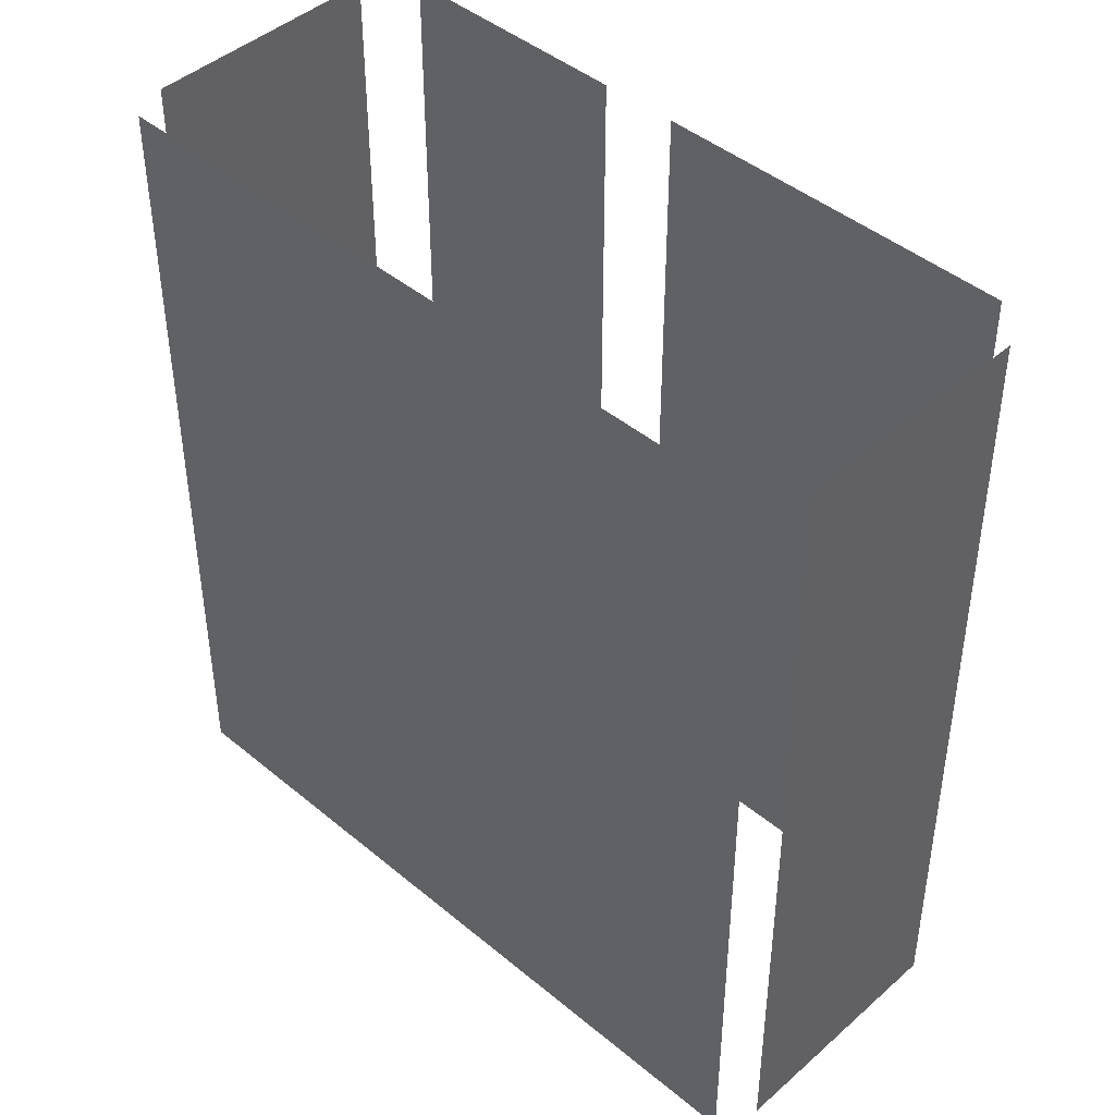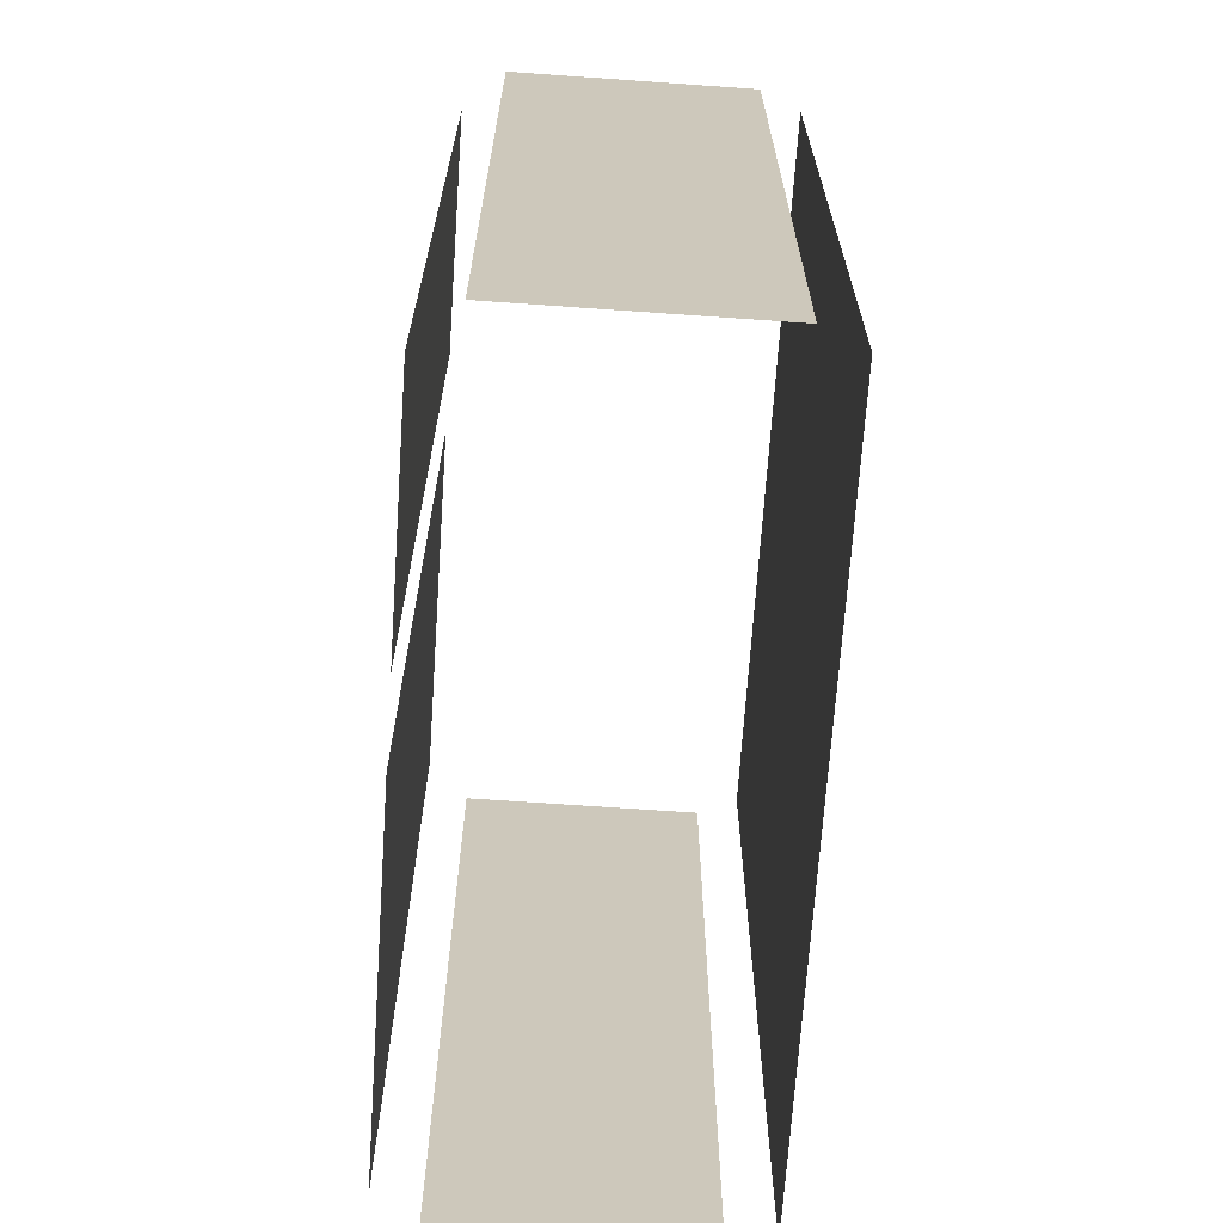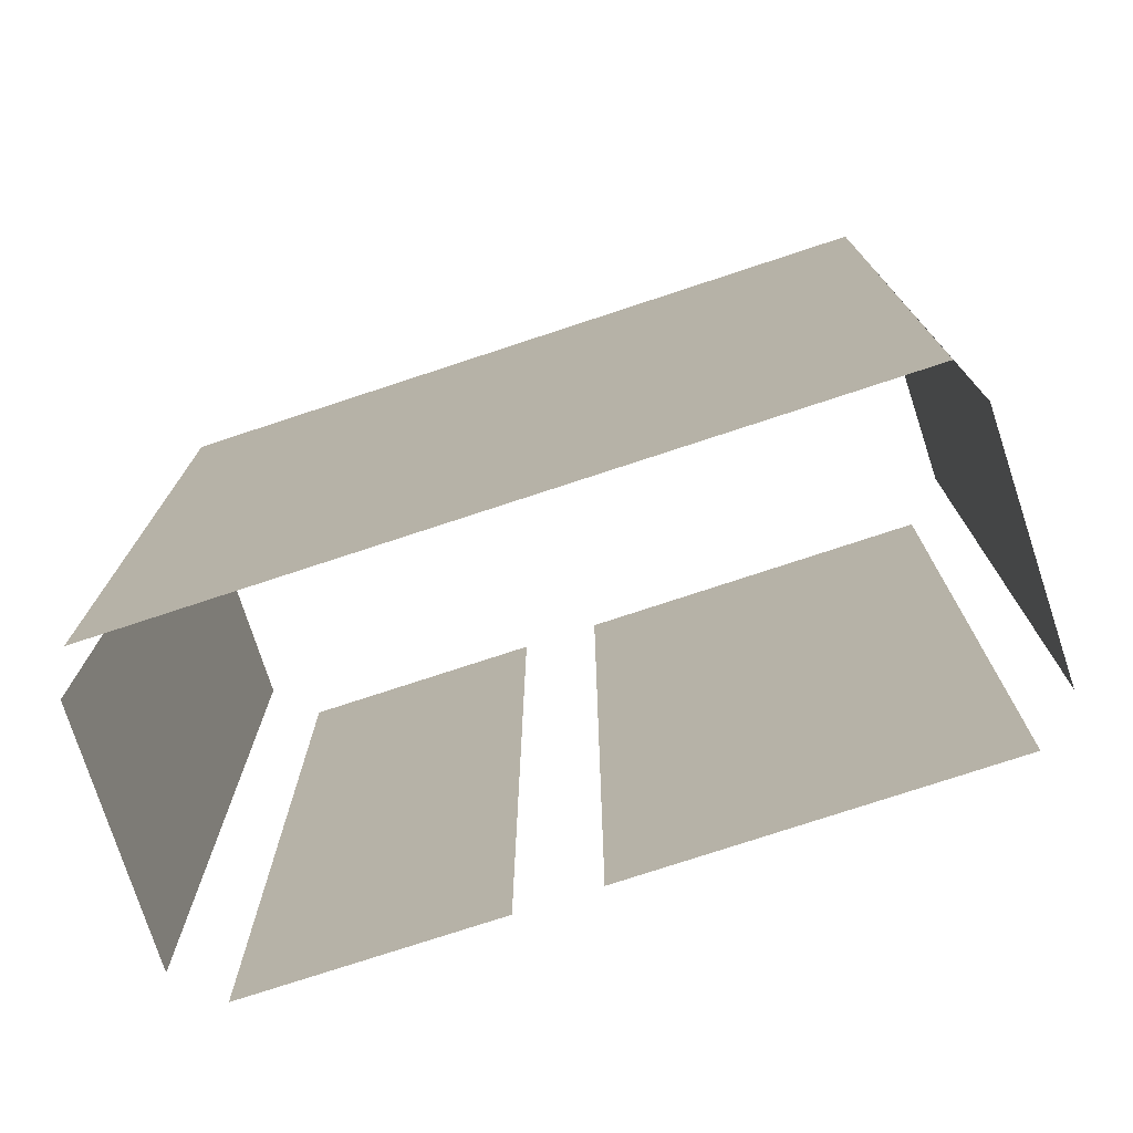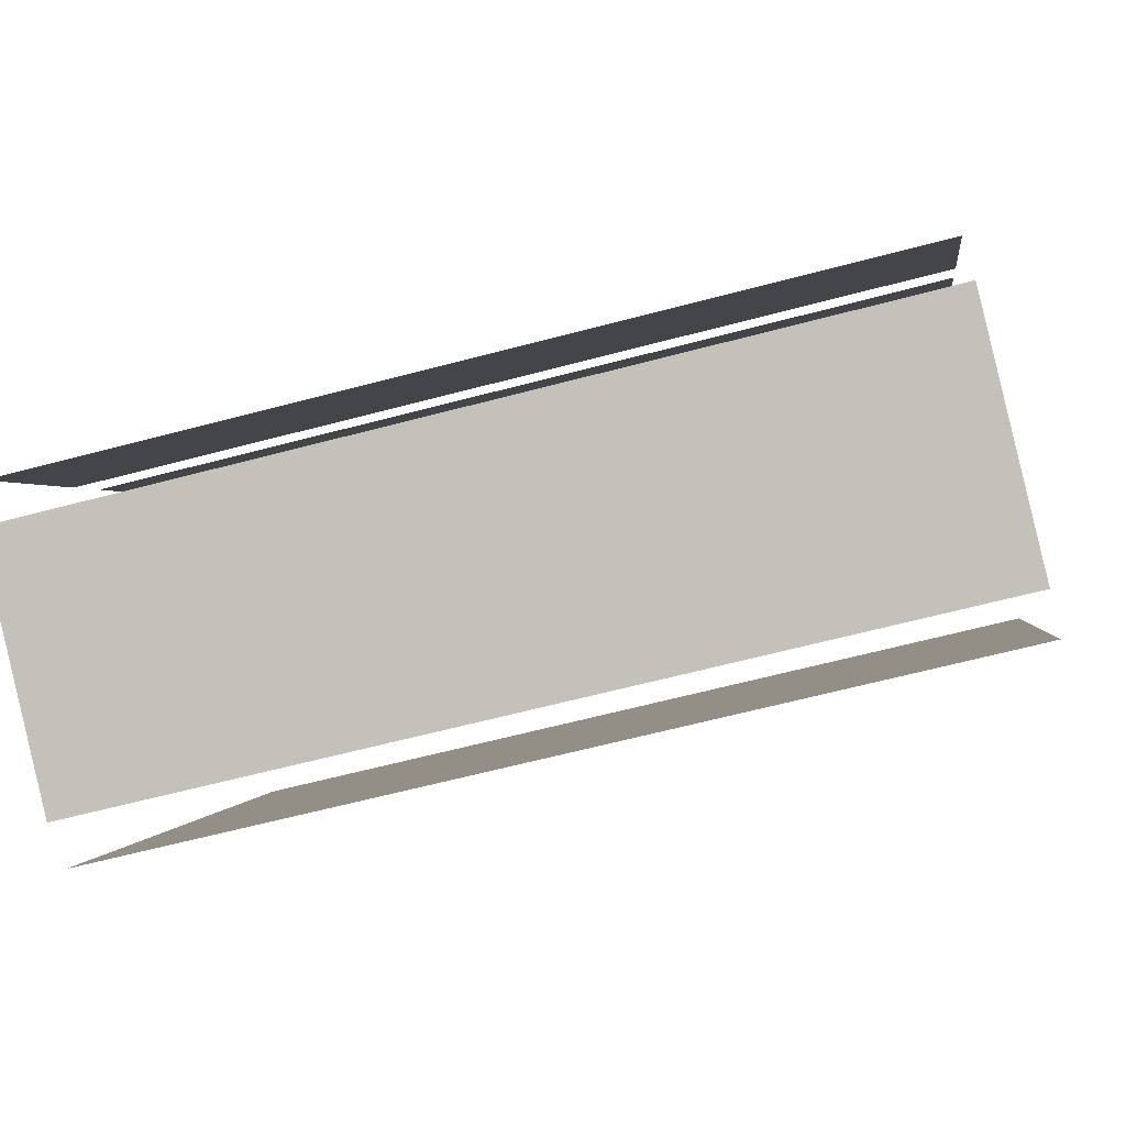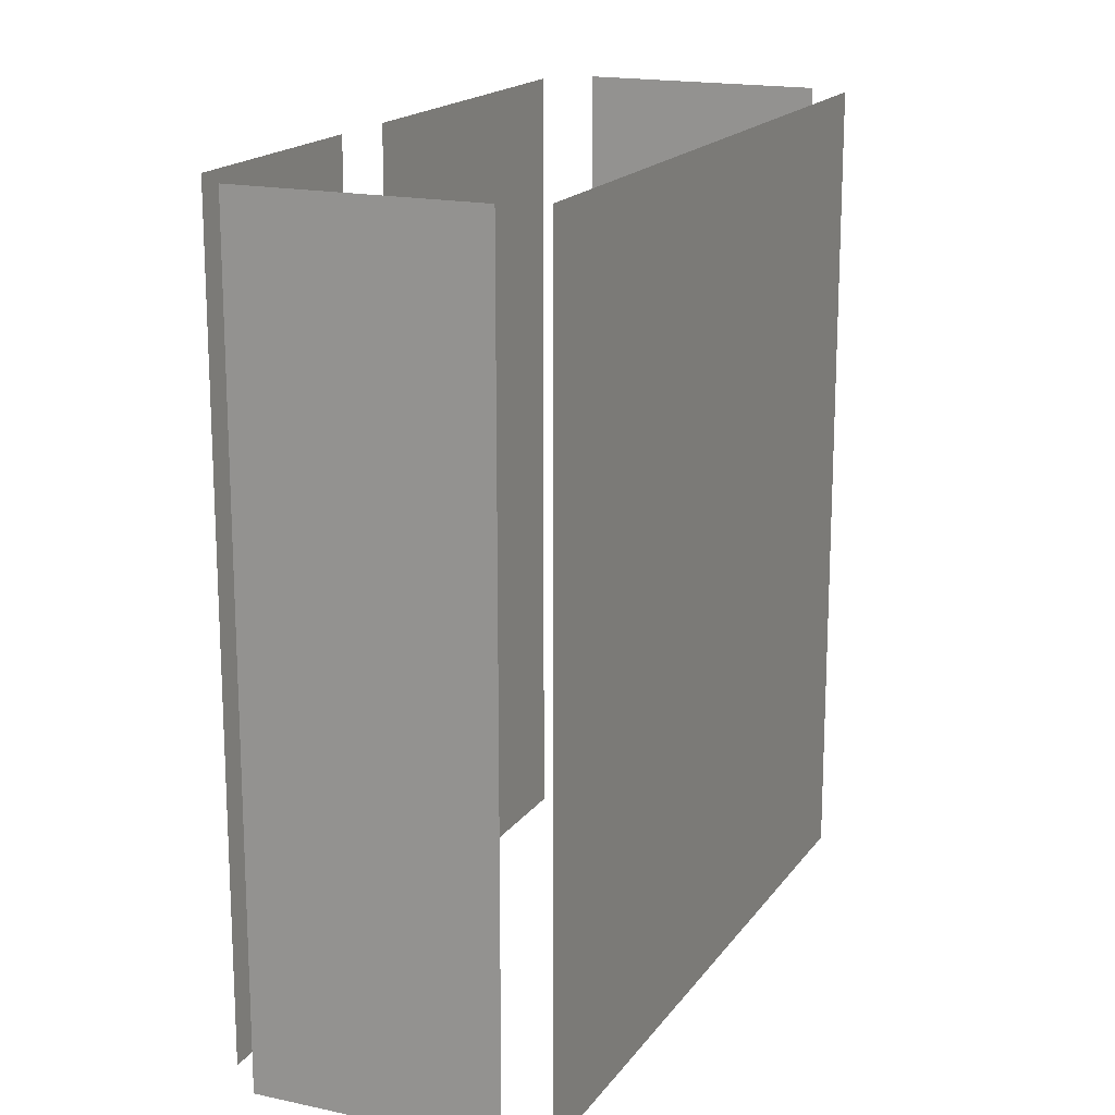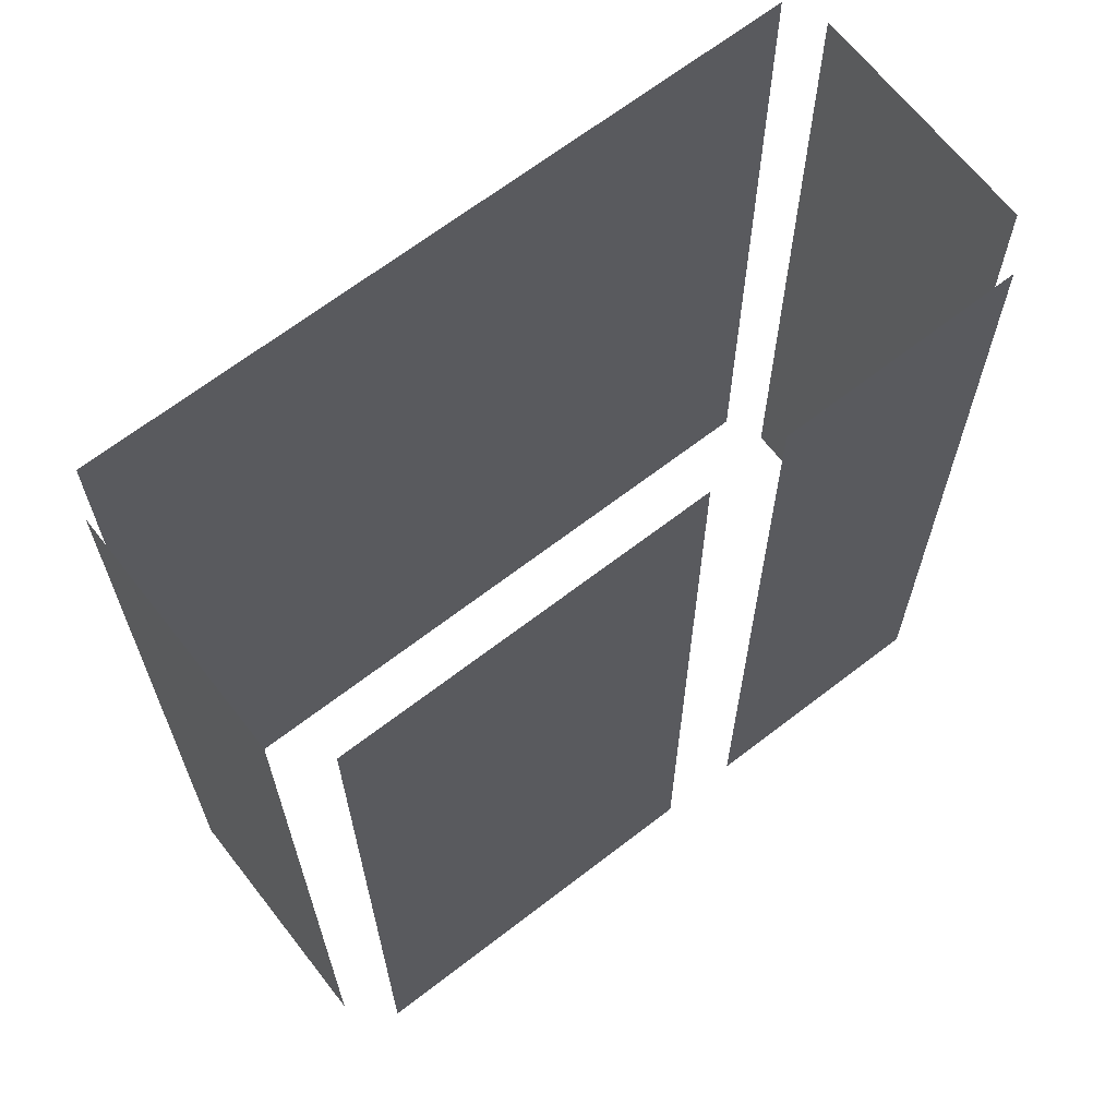
<metadata>
{"format":"obj","ext":"obj","renderer":"f3d","projection":"perspective","resolution":1024,"background":"white","views":[{"elev":44.2,"azim":106.1,"up":"+Z"},{"elev":-68.4,"azim":-32.0,"up":"+Z"},{"elev":-76.3,"azim":80.1,"up":"+Z"},{"elev":-62.6,"azim":-74.9,"up":"+Y"},{"elev":17.3,"azim":-4.4,"up":"+Z"},{"elev":66.6,"azim":-155.9,"up":"+Z"}]}
</metadata>
<code>
o geometryt000010000010000110010110000110000110100000100100st39
v 425.7 -257.3 628.9
v 427.2 -254.4 612.6
v 424.9 -258.7 612.6
v 427.2 -254.4 628.9
v 424.9 -258.7 628.9
v 425.2 -259.8 628.9
v 425.2 -259.8 612.6
v 429.5 -262.1 612.6
v 429.5 -262.1 628.9
v 431.4 -246.6 612.6
v 427.9 -253 612.6
v 427.9 -253 628.9
v 431.4 -246.6 628.9
v 434.1 -255.2 628.9
v 430.4 -262.2 612.6
v 437.3 -249.3 612.6
v 430.4 -262.2 628.9
v 437.3 -249.3 628.9
v 436.8 -248.6 612.6
v 432.5 -246.3 612.6
v 432.5 -246.3 628.9
v 436.8 -248.6 628.9
f 4 2 1
f 6 7 8
f 6 8 9
f 10 11 12
f 13 10 12
f 14 15 16
f 17 15 14
f 14 16 18
f 19 20 21
f 22 19 21
f 1 2 3
f 1 3 5

</code>
